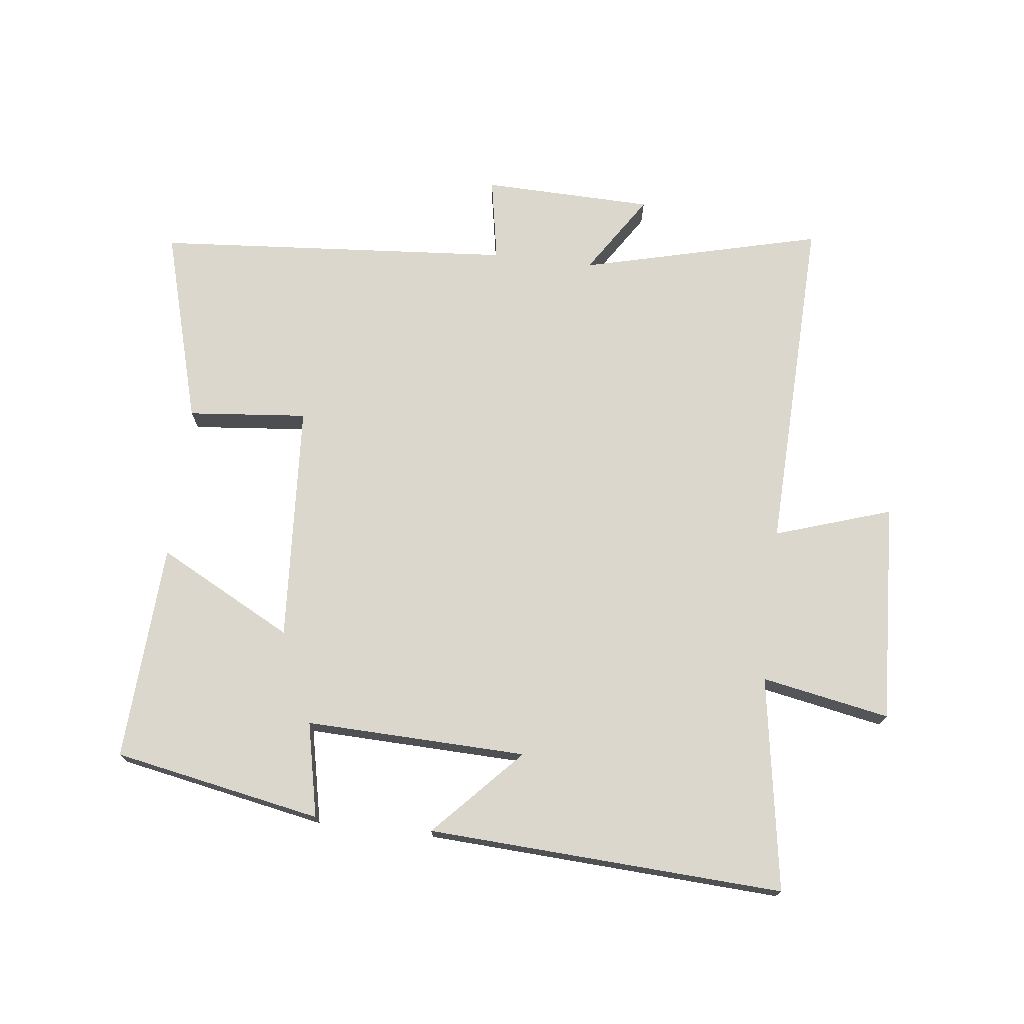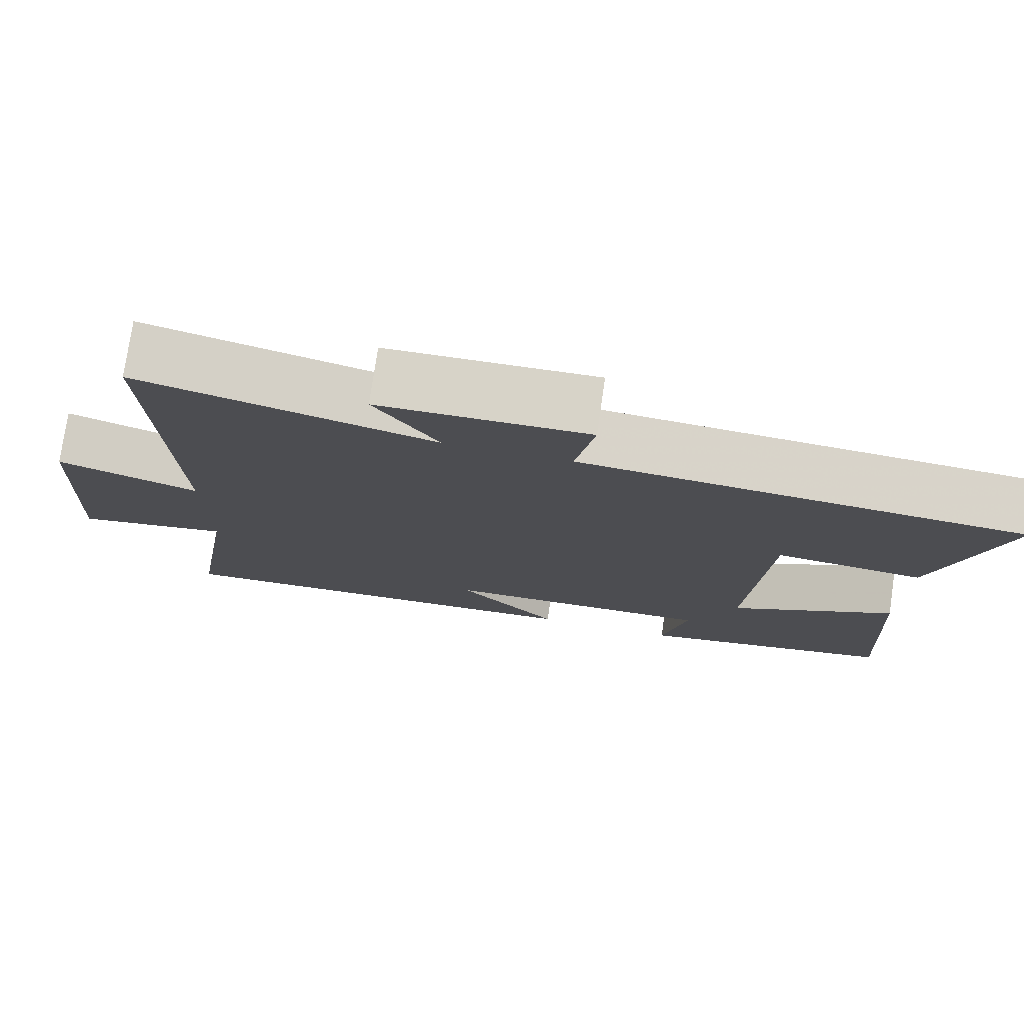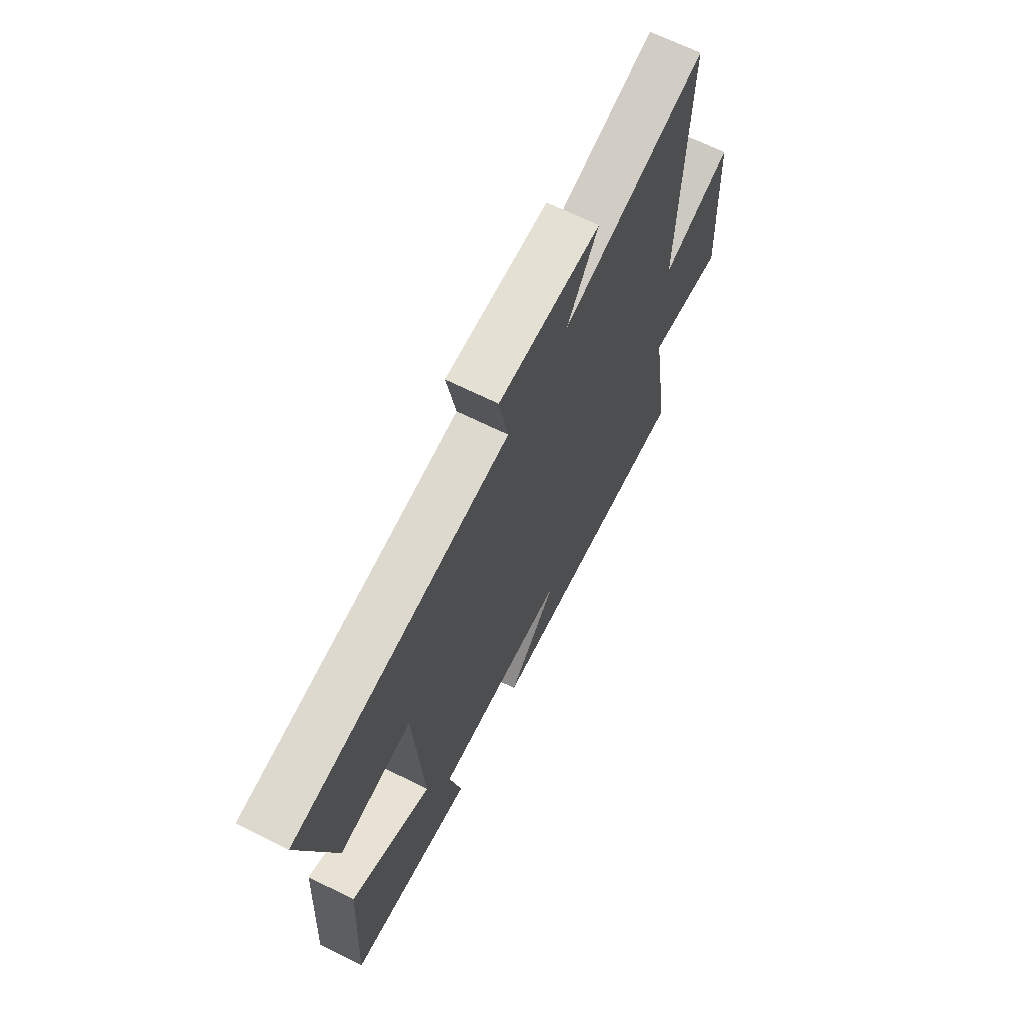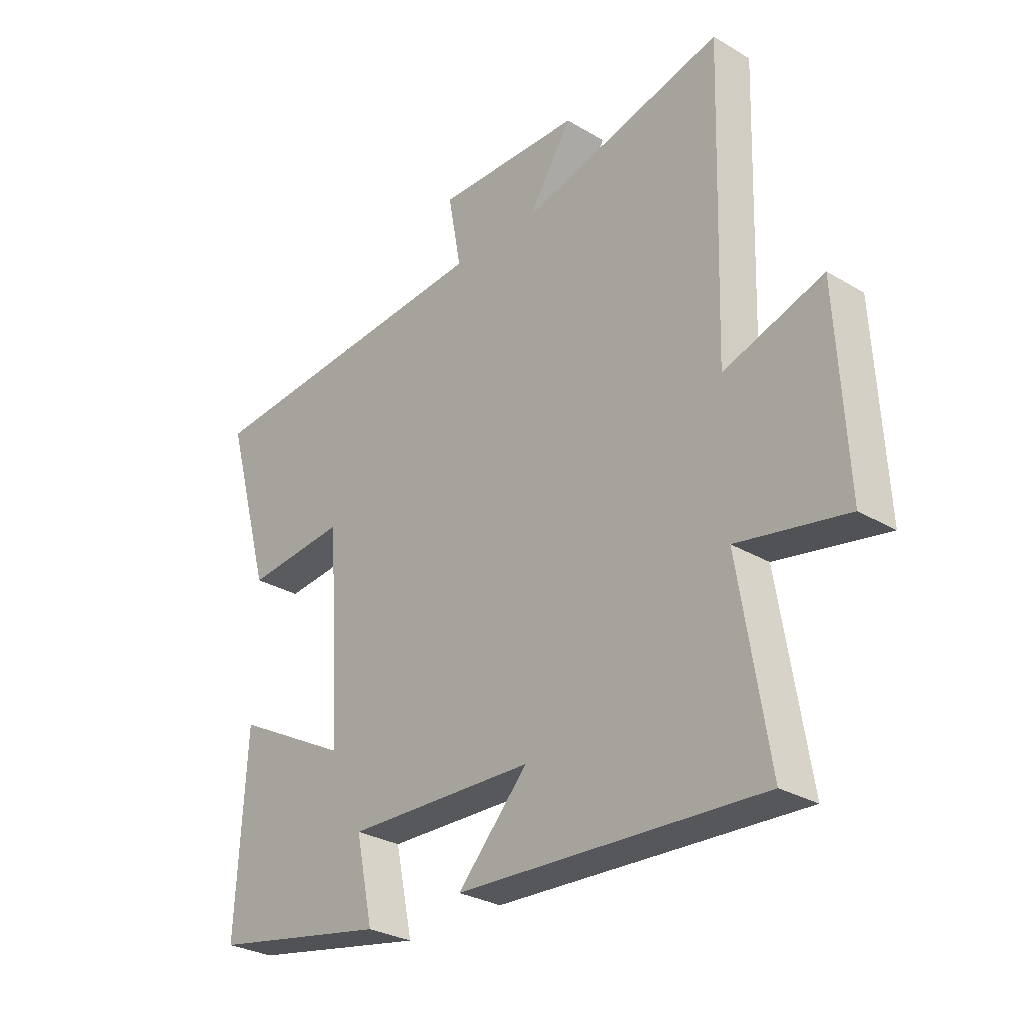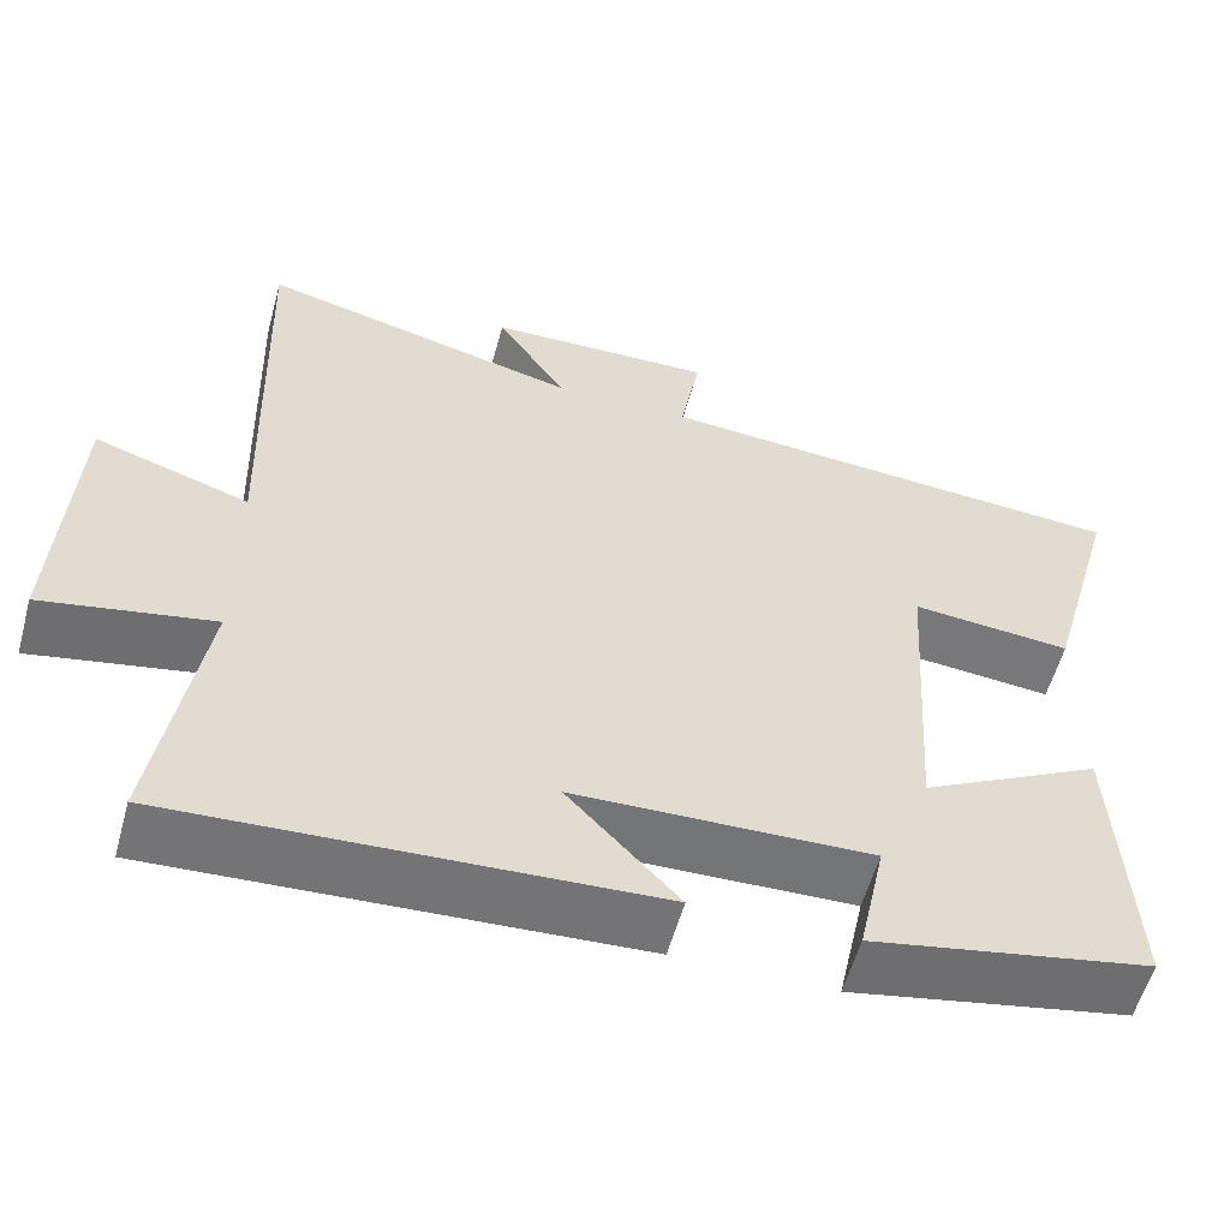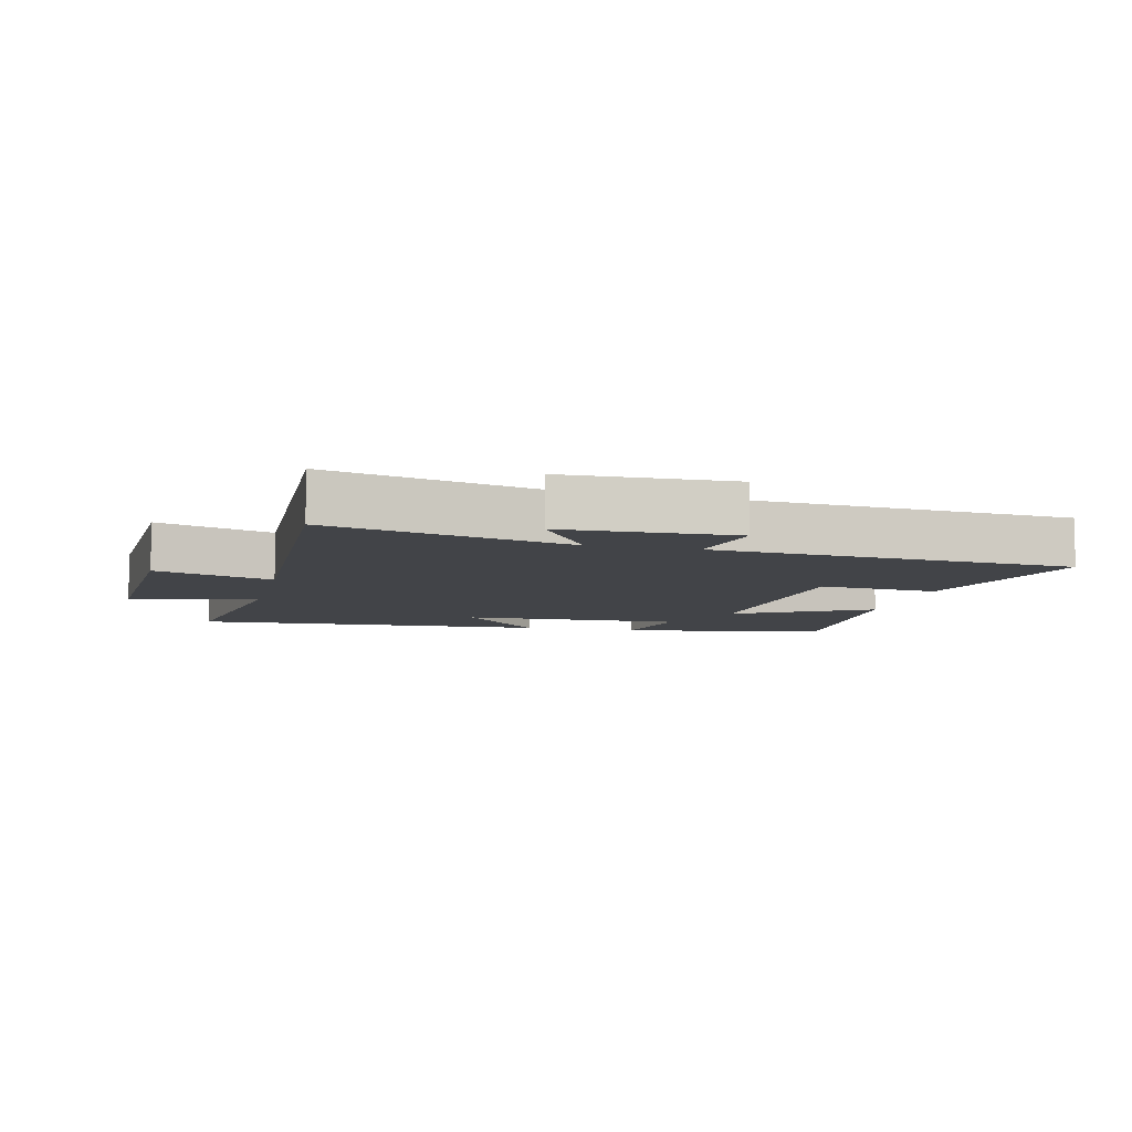
<metadata>
{"format":"obj","ext":"obj","renderer":"f3d","projection":"perspective","resolution":1024,"background":"white","views":[{"elev":73.2,"azim":-173.2,"up":"+Y"},{"elev":76.3,"azim":8.3,"up":"+Z"},{"elev":67.1,"azim":116.5,"up":"+Z"},{"elev":-29.2,"azim":-131.4,"up":"+Z"},{"elev":-56.8,"azim":-15.3,"up":"+Z"},{"elev":-7.8,"azim":-13.3,"up":"+Y"}]}
</metadata>
<code>
v 0.586 0.07 0.456
v 0.5 0.07 0.15
v 0.312 0.07 0.168
v 0.288 0.07 -0.208
v 0.5 0.07 -0.096
v 0.519 0.07 -0.438
v 0.192 0.07 -0.5
v 0.224 0.07 -0.351
v -0.124 0.07 -0.361
v 0.006 0.07 -0.5
v -0.554 0.07 -0.529
v -0.5 0.07 -0.192
v -0.701 0.07 -0.23
v -0.683 0.07 0.116
v -0.5 0.07 0.056
v -0.517 0.07 0.595
v -0.139 0.07 0.5
v -0.221 0.07 0.626
v 0.047 0.07 0.632
v 0.023 0.07 0.5
v 0.586 0 0.456
v 0.5 0 0.15
v 0.312 0 0.168
v 0.288 0 -0.208
v 0.5 0 -0.096
v 0.519 0 -0.438
v 0.192 0 -0.5
v 0.224 0 -0.351
v -0.124 0 -0.361
v 0.006 0 -0.5
v -0.554 0 -0.529
v -0.5 0 -0.192
v -0.701 0 -0.23
v -0.683 0 0.116
v -0.5 0 0.056
v -0.517 0 0.595
v -0.139 0 0.5
v -0.221 0 0.626
v 0.047 0 0.632
v 0.023 0 0.5
f 17 18 19 20
f 1 2 3
f 20 1 3
f 17 20 3
f 17 3 4
f 16 17 4
f 15 16 4
f 12 13 14 15
f 12 15 4
f 9 10 11 12
f 8 9 12 4
f 6 7 8
f 5 6 8
f 4 5 8
f 40 39 38 37
f 23 22 21
f 23 21 40
f 23 40 37
f 24 23 37
f 24 37 36
f 24 36 35
f 35 34 33 32
f 24 35 32
f 32 31 30 29
f 24 32 29 28
f 28 27 26
f 28 26 25
f 28 25 24
f 1 21 22 2
f 2 22 23 3
f 3 23 24 4
f 4 24 25 5
f 5 25 26 6
f 6 26 27 7
f 7 27 28 8
f 8 28 29 9
f 9 29 30 10
f 10 30 31 11
f 11 31 32 12
f 12 32 33 13
f 13 33 34 14
f 14 34 35 15
f 15 35 36 16
f 16 36 37 17
f 17 37 38 18
f 18 38 39 19
f 19 39 40 20
f 20 40 21 1

</code>
